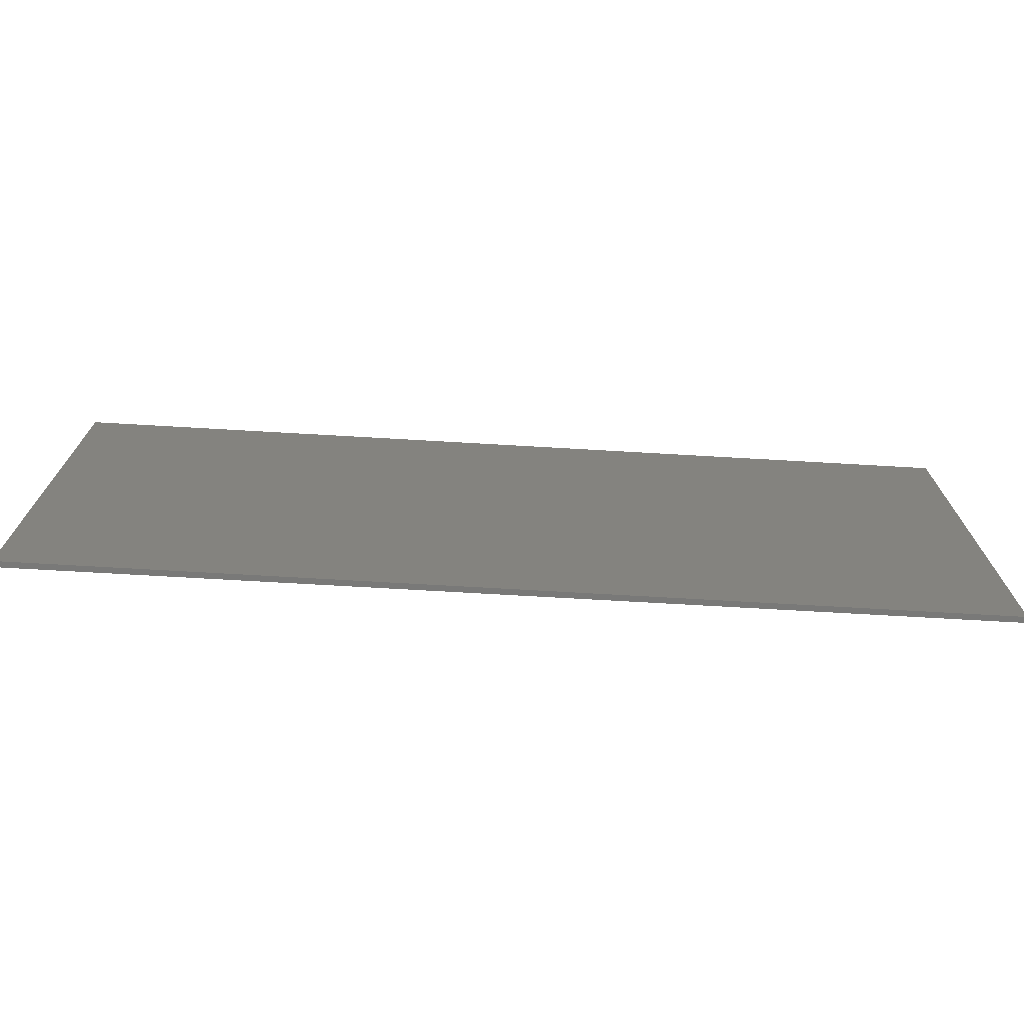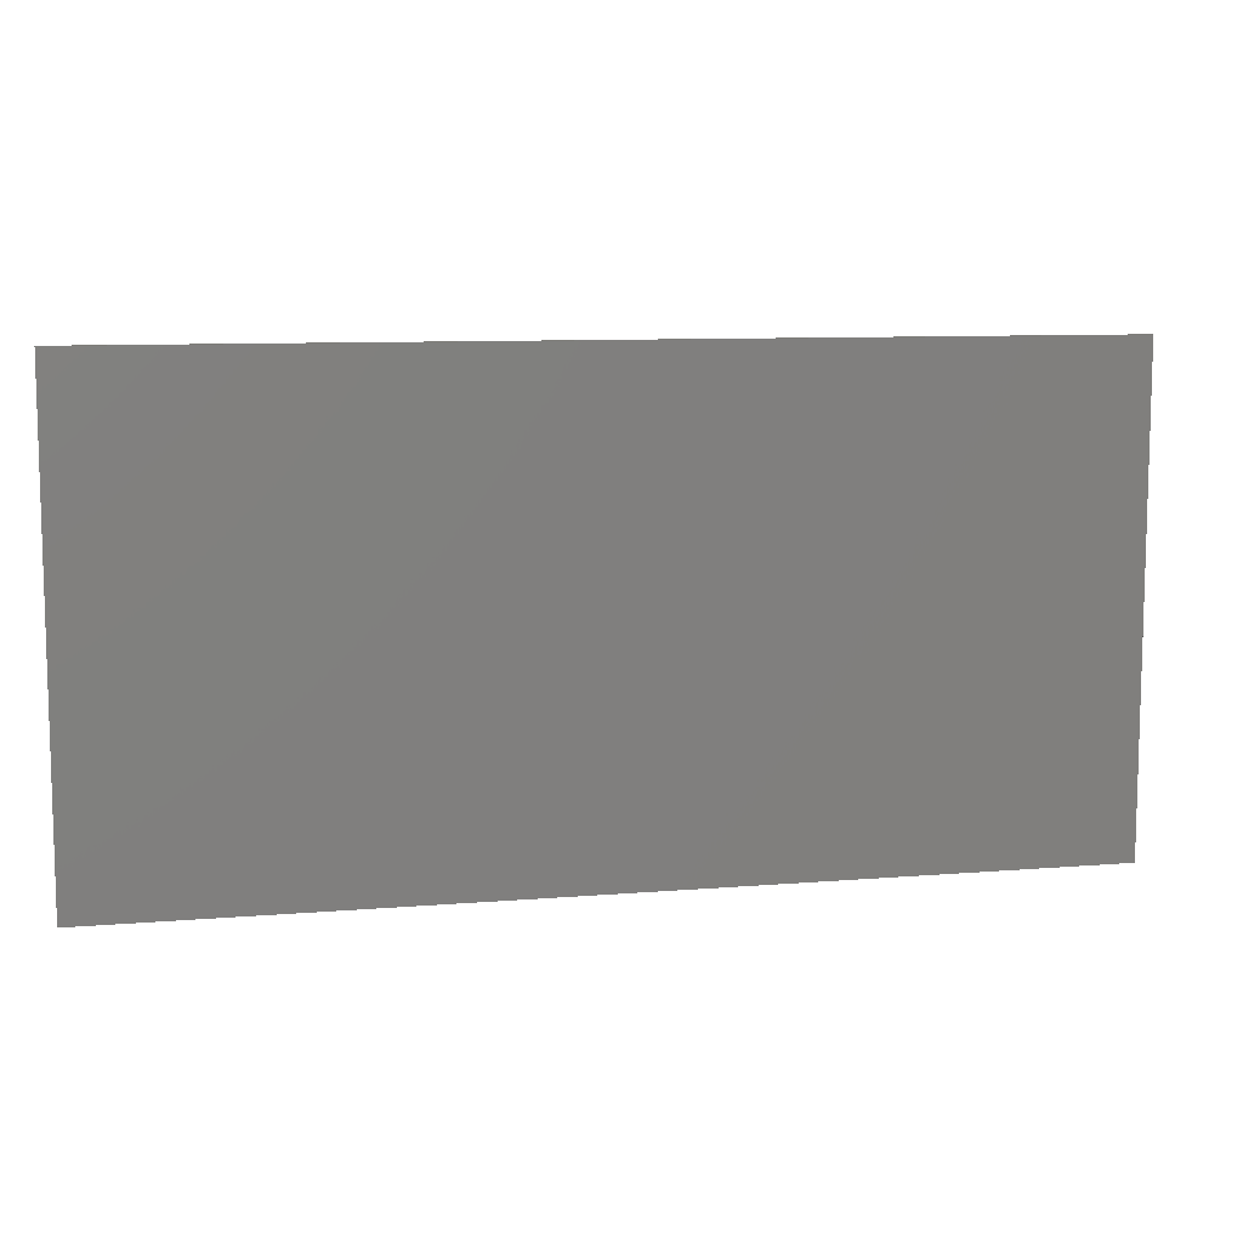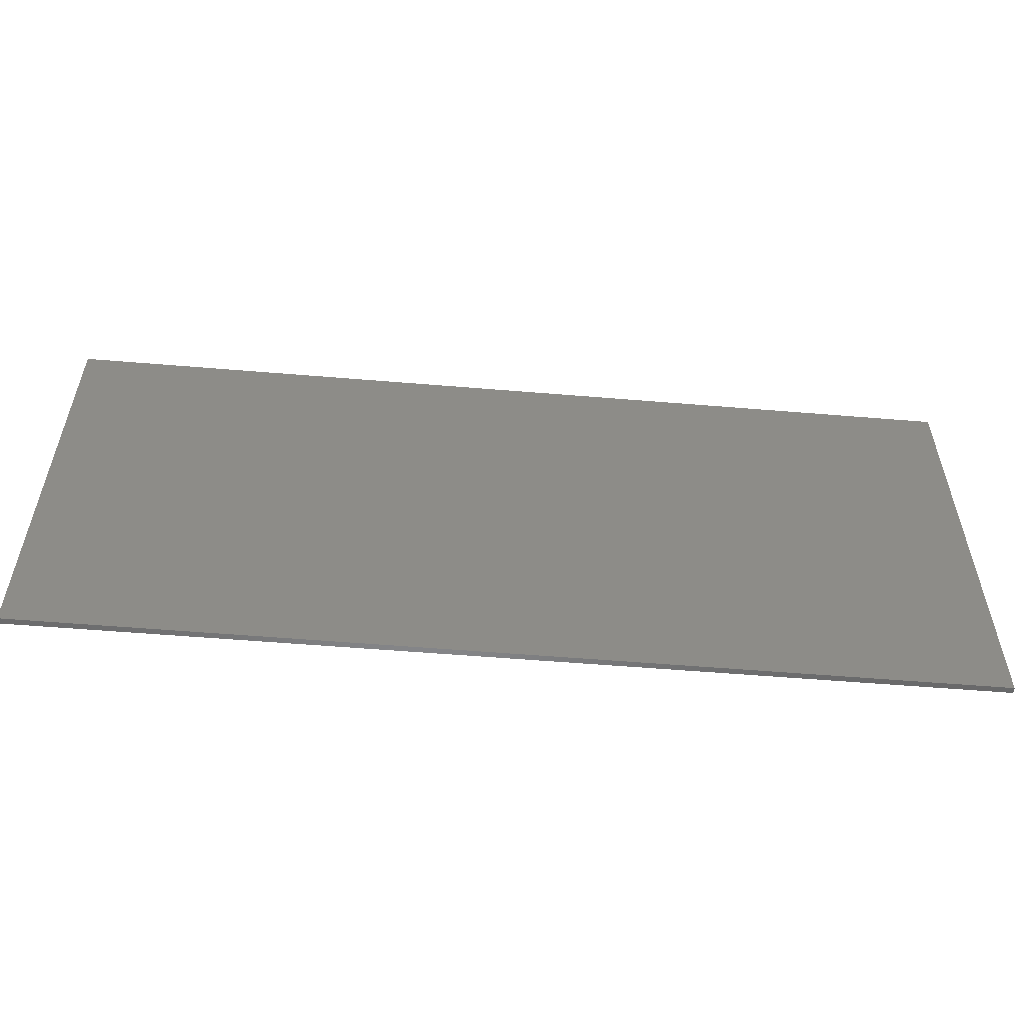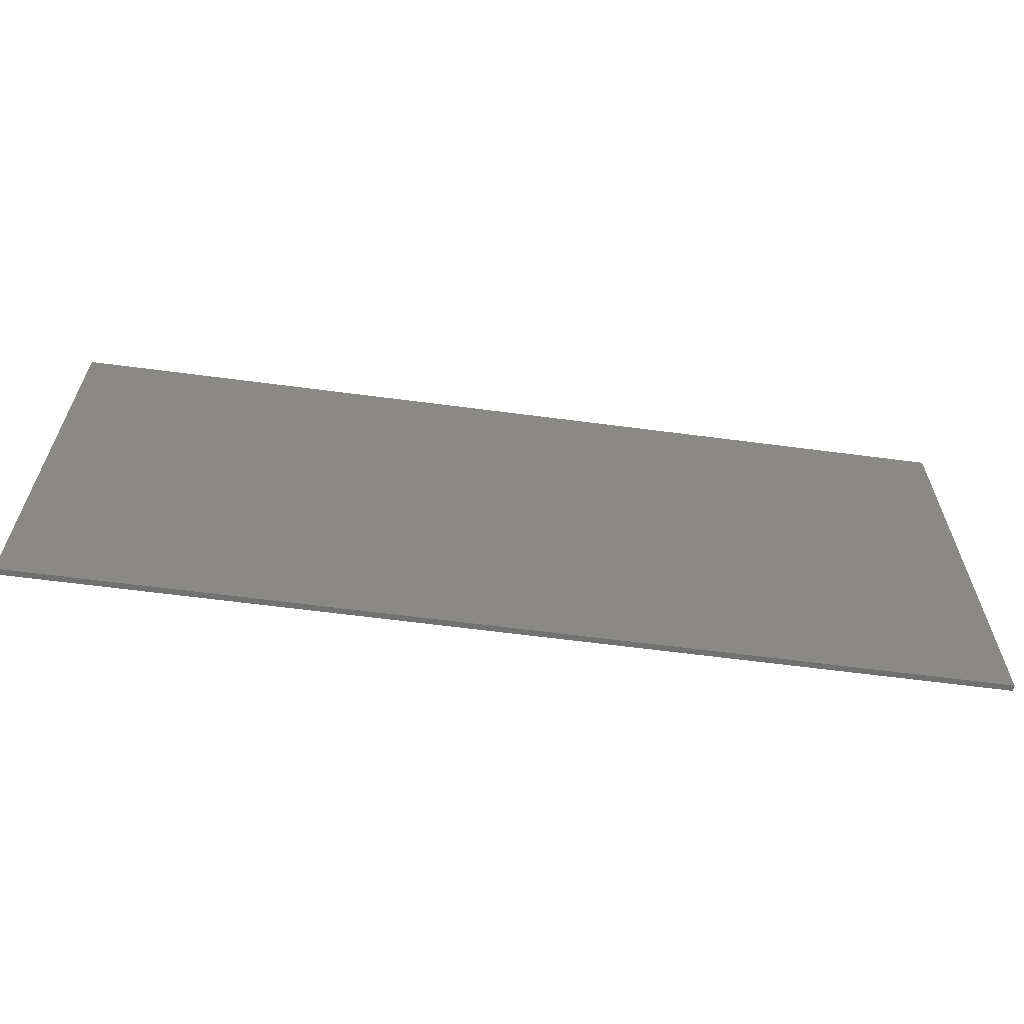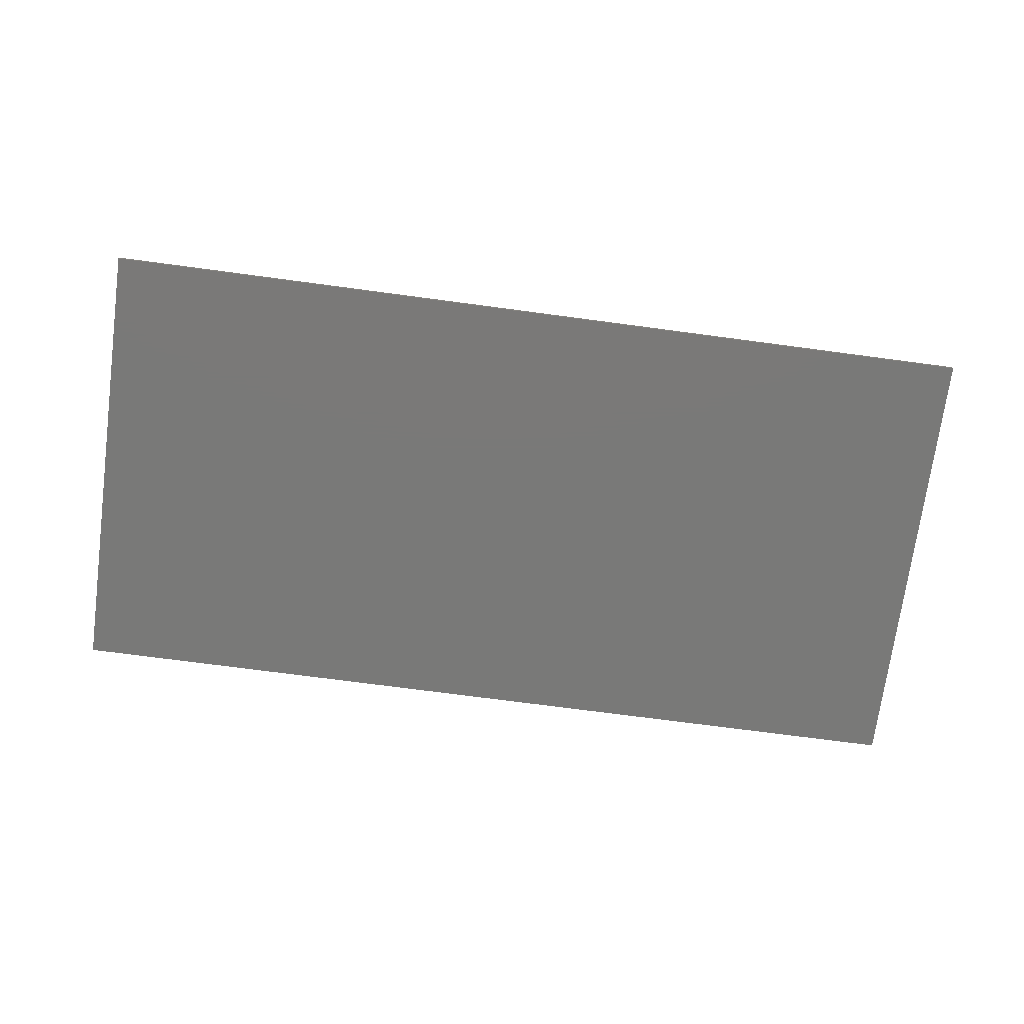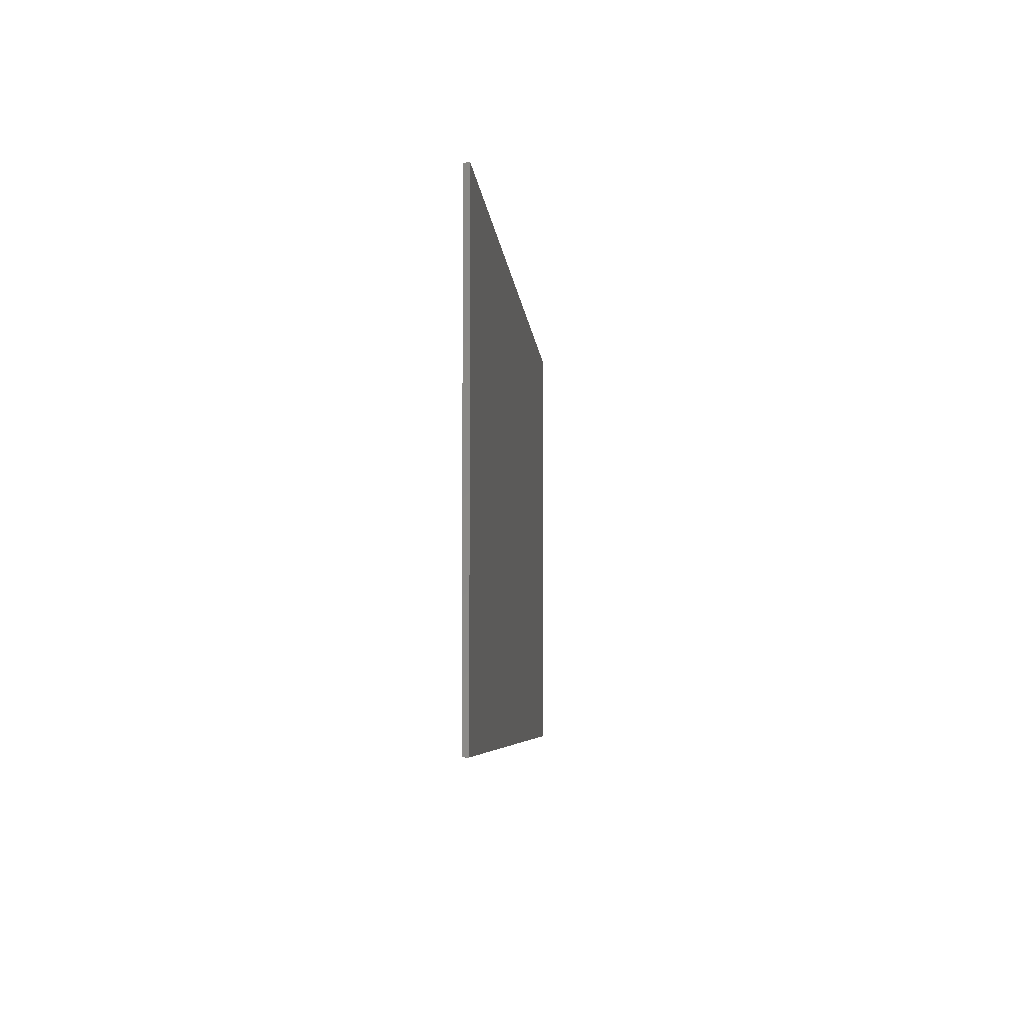
<metadata>
{"format":"stl","ext":"stl","renderer":"f3d","projection":"perspective","resolution":1024,"background":"white","views":[{"elev":-72.0,"azim":-3.3,"up":"+Y"},{"elev":9.3,"azim":167.5,"up":"+Y"},{"elev":-55.6,"azim":-5.0,"up":"+Y"},{"elev":-62.5,"azim":-7.6,"up":"+Y"},{"elev":-72.2,"azim":172.4,"up":"+Z"},{"elev":-5.4,"azim":-85.6,"up":"+Y"}]}
</metadata>
<code>
# stl→obj: 8 verts, 12 faces
v -47.5 23.75 0
v -47.5 -23.75 0
v -47.5 23.75 0.5904
v -47.5 -23.75 0.5904
v 47.5 23.75 0
v 47.5 23.75 0.5904
v 47.5 -23.75 0
v 47.5 -23.75 0.5904
f 1 2 3
f 3 2 4
f 5 1 6
f 6 1 3
f 7 5 8
f 8 5 6
f 2 7 4
f 4 7 8
f 4 8 3
f 3 8 6
f 7 2 5
f 5 2 1

</code>
